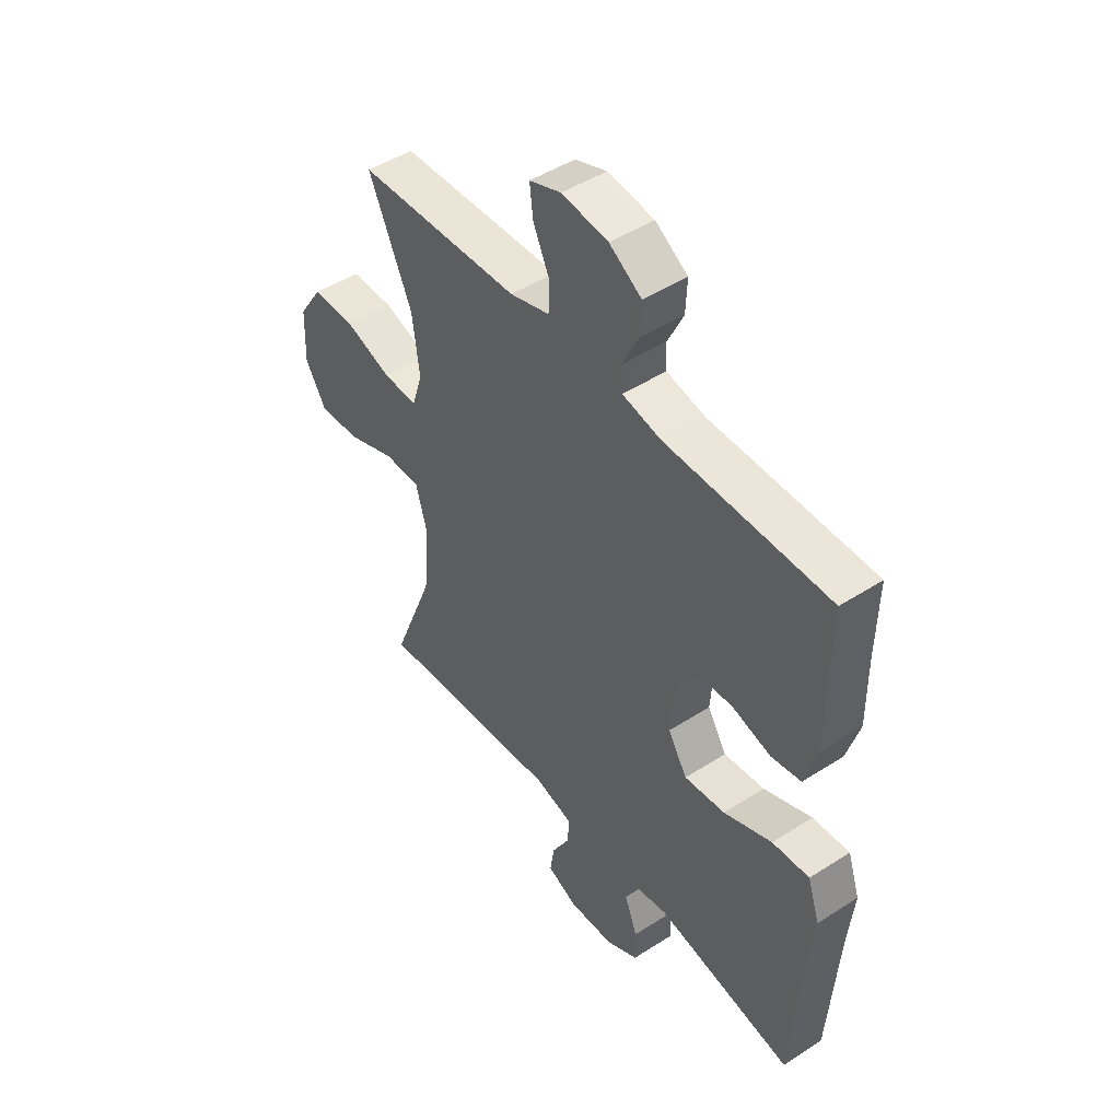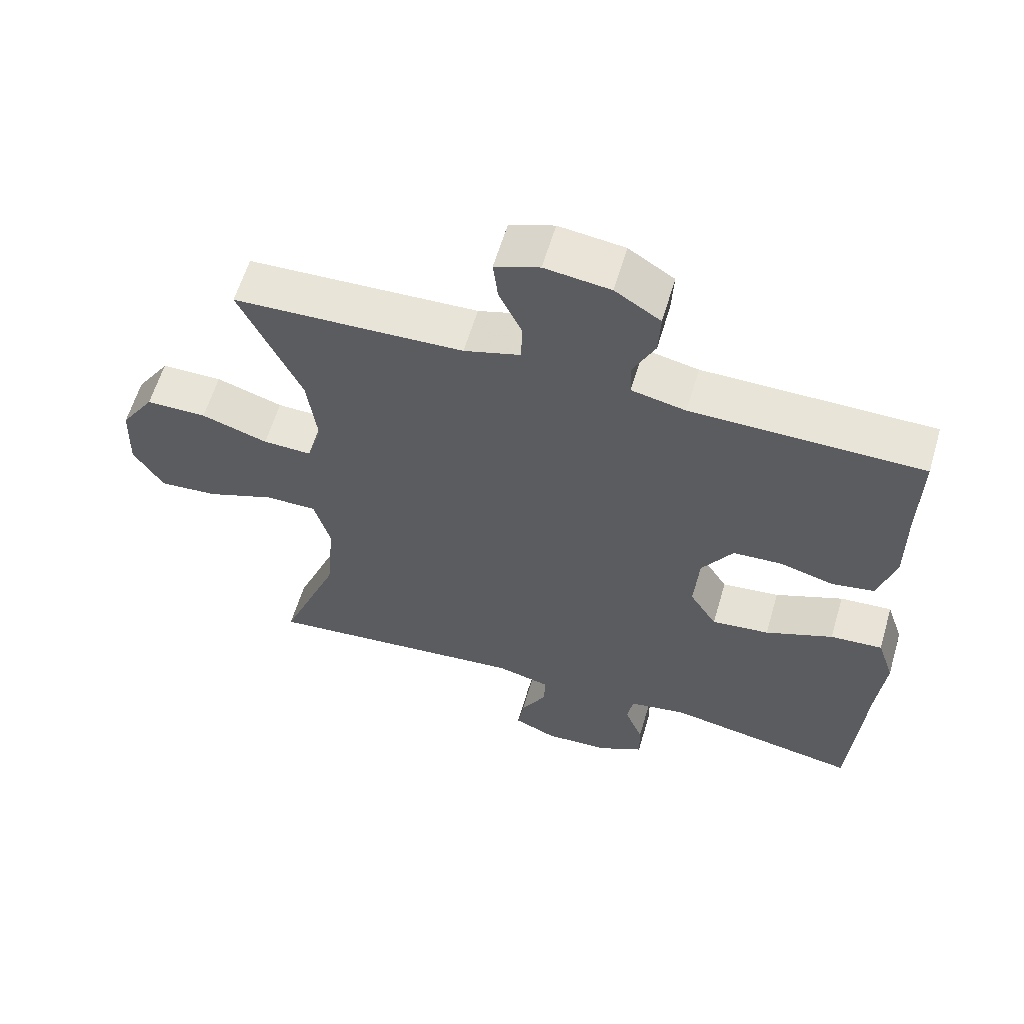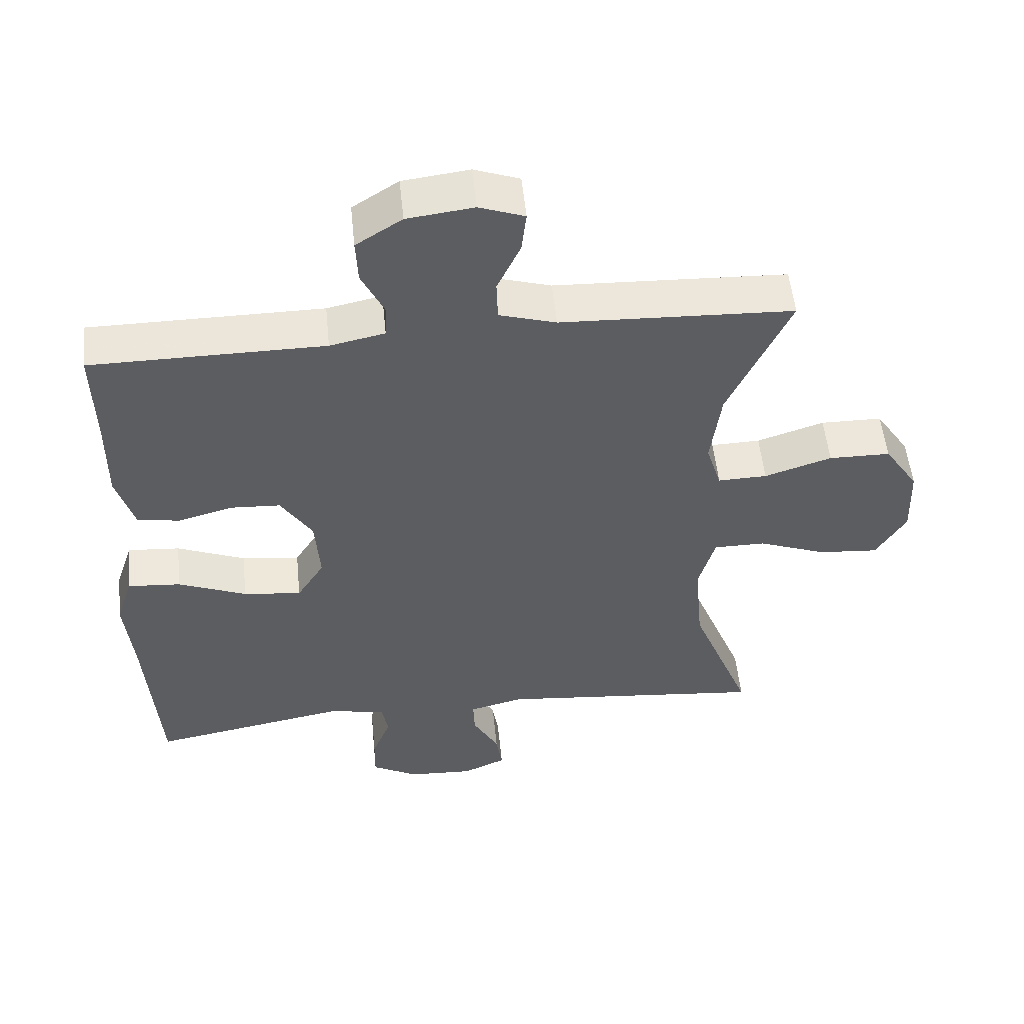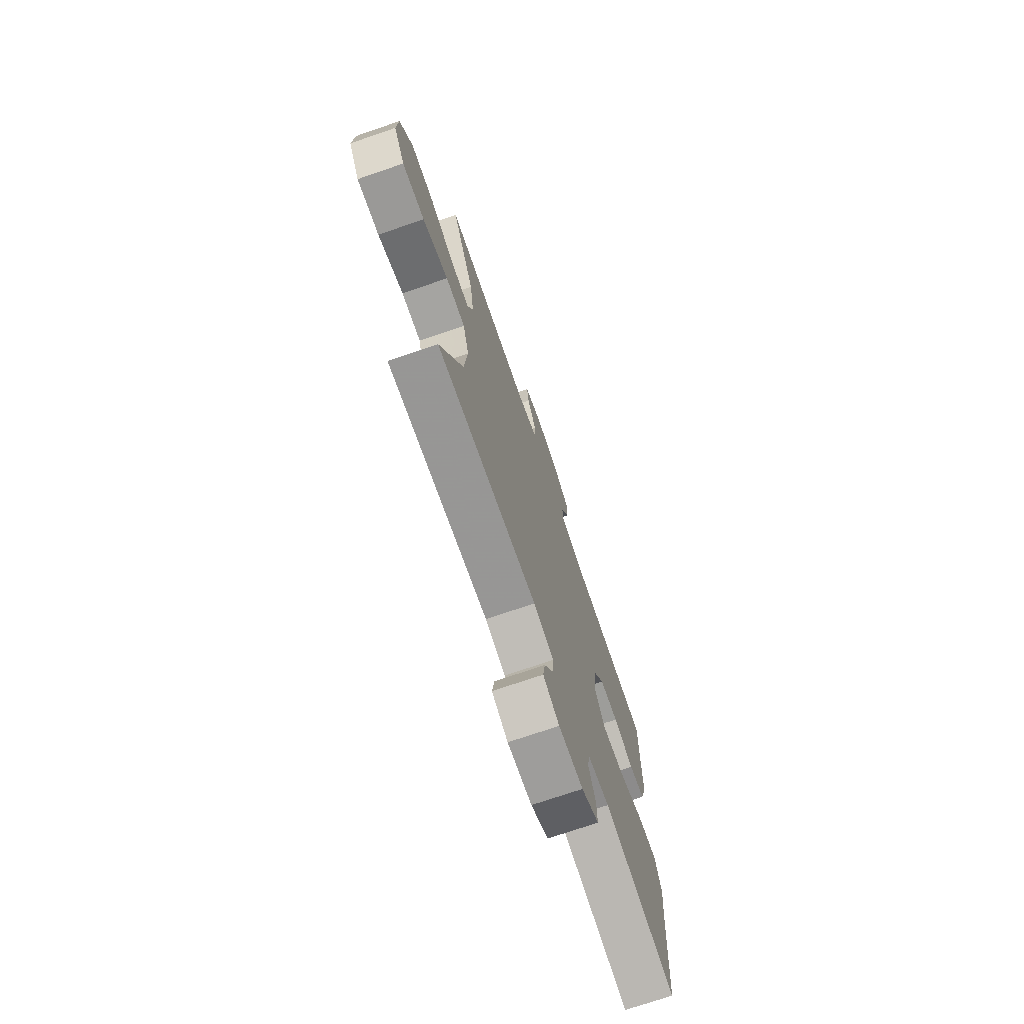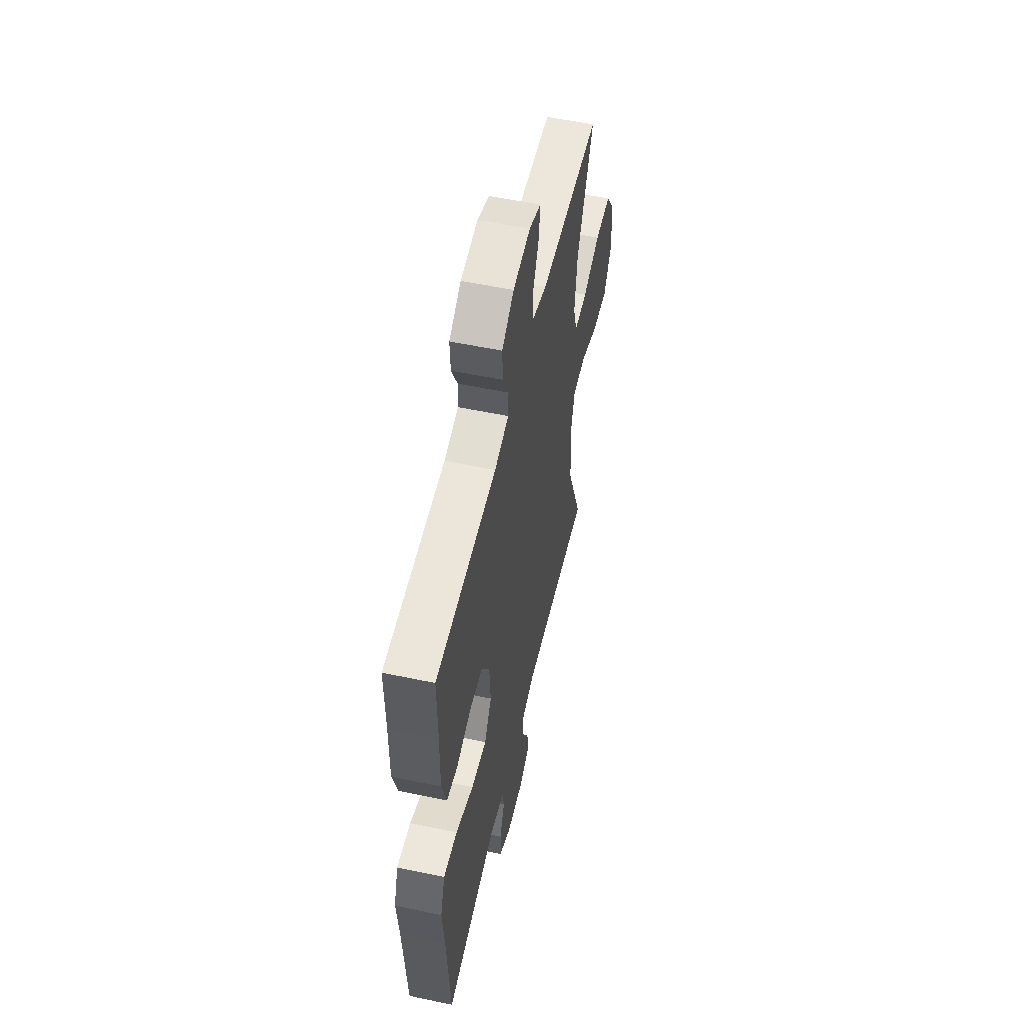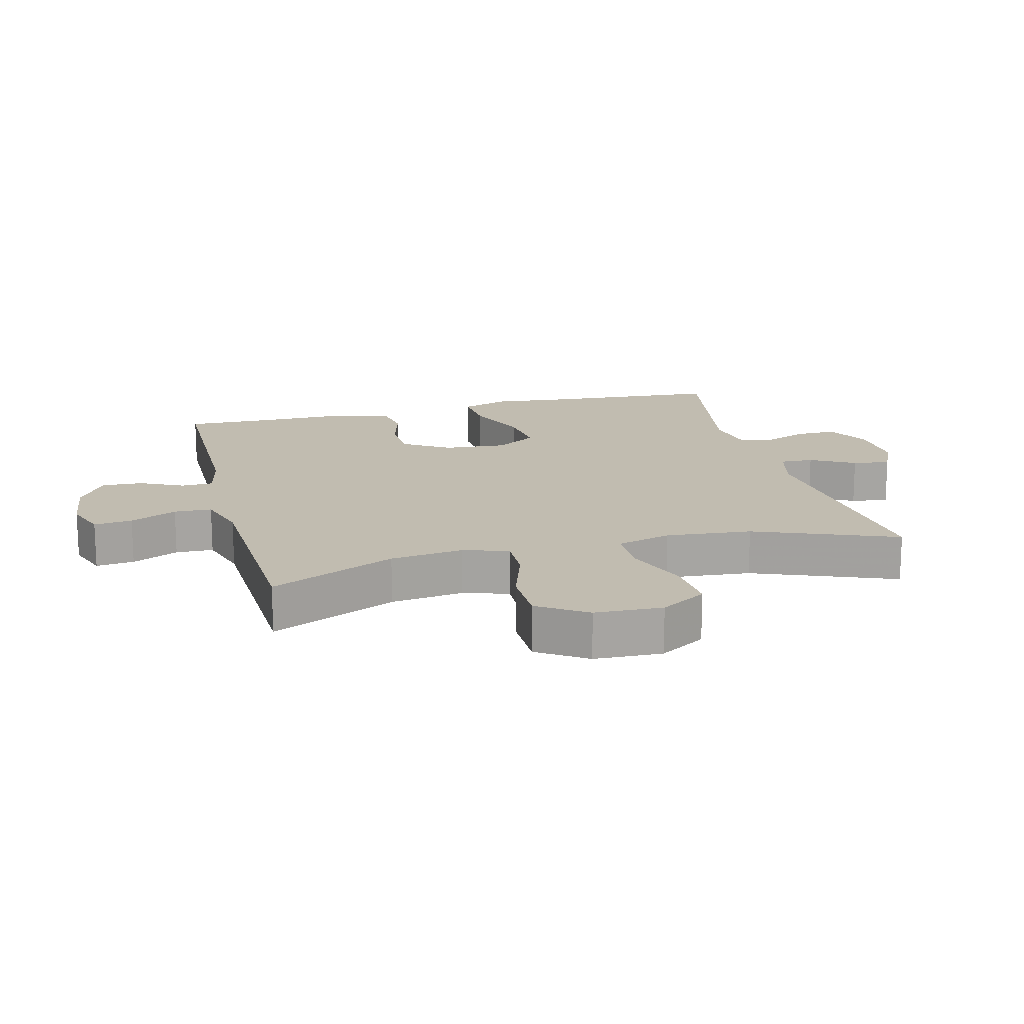
<metadata>
{"format":"obj","ext":"obj","renderer":"f3d","projection":"perspective","resolution":1024,"background":"white","views":[{"elev":47.2,"azim":-126.1,"up":"+Z"},{"elev":60.3,"azim":-163.6,"up":"+Z"},{"elev":53.2,"azim":-5.8,"up":"+Z"},{"elev":-73.2,"azim":108.9,"up":"+Z"},{"elev":54.8,"azim":-77.4,"up":"+Z"},{"elev":16.6,"azim":75.7,"up":"+Y"}]}
</metadata>
<code>
v -0.5 0.07 -0.5
v -0.519 0.07 -0.228
v -0.531 0.07 -0.107
v -0.506 0.07 -0.032
v -0.429 0.07 -0.038
v -0.329 0.07 -0.079
v -0.244 0.07 -0.089
v -0.204 0.07 -0.025
v -0.211 0.07 0.073
v -0.257 0.07 0.145
v -0.33 0.07 0.149
v -0.41 0.07 0.127
v -0.472 0.07 0.138
v -0.498 0.07 0.225
v -0.497 0.07 0.354
v -0.5 0.07 0.5
v -0.16 0.07 0.502
v -0.08 0.07 0.519
v -0.078 0.07 0.568
v -0.111 0.07 0.636
v -0.114 0.07 0.7
v -0.047 0.07 0.743
v 0.05 0.07 0.755
v 0.116 0.07 0.731
v 0.109 0.07 0.671
v 0.075 0.07 0.598
v 0.077 0.07 0.539
v 0.16 0.07 0.514
v 0.5 0.07 0.5
v 0.41 0.07 0.303
v 0.395 0.07 0.189
v 0.417 0.07 0.118
v 0.489 0.07 0.12
v 0.587 0.07 0.152
v 0.677 0.07 0.151
v 0.727 0.07 0.075
v 0.731 0.07 -0.031
v 0.687 0.07 -0.103
v 0.6 0.07 -0.096
v 0.5 0.07 -0.058
v 0.424 0.07 -0.058
v 0.4 0.07 -0.144
v 0.412 0.07 -0.278
v 0.5 0.07 -0.5
v 0.108 0.07 -0.461
v 0.029 0.07 -0.481
v 0.031 0.07 -0.533
v 0.069 0.07 -0.602
v 0.078 0.07 -0.66
v 0.015 0.07 -0.688
v -0.08 0.07 -0.683
v -0.148 0.07 -0.646
v -0.147 0.07 -0.583
v -0.12 0.07 -0.514
v -0.129 0.07 -0.463
v -0.214 0.07 -0.448
v -0.5 0 -0.5
v -0.519 0 -0.228
v -0.531 0 -0.107
v -0.506 0 -0.032
v -0.429 0 -0.038
v -0.329 0 -0.079
v -0.244 0 -0.089
v -0.204 0 -0.025
v -0.211 0 0.073
v -0.257 0 0.145
v -0.33 0 0.149
v -0.41 0 0.127
v -0.472 0 0.138
v -0.498 0 0.225
v -0.497 0 0.354
v -0.5 0 0.5
v -0.16 0 0.502
v -0.08 0 0.519
v -0.078 0 0.568
v -0.111 0 0.636
v -0.114 0 0.7
v -0.047 0 0.743
v 0.05 0 0.755
v 0.116 0 0.731
v 0.109 0 0.671
v 0.075 0 0.598
v 0.077 0 0.539
v 0.16 0 0.514
v 0.5 0 0.5
v 0.41 0 0.303
v 0.395 0 0.189
v 0.417 0 0.118
v 0.489 0 0.12
v 0.587 0 0.152
v 0.677 0 0.151
v 0.727 0 0.075
v 0.731 0 -0.031
v 0.687 0 -0.103
v 0.6 0 -0.096
v 0.5 0 -0.058
v 0.424 0 -0.058
v 0.4 0 -0.144
v 0.412 0 -0.278
v 0.5 0 -0.5
v 0.108 0 -0.461
v 0.029 0 -0.481
v 0.031 0 -0.533
v 0.069 0 -0.602
v 0.078 0 -0.66
v 0.015 0 -0.688
v -0.08 0 -0.683
v -0.148 0 -0.646
v -0.147 0 -0.583
v -0.12 0 -0.514
v -0.129 0 -0.463
v -0.214 0 -0.448
f 51 52 53 54
f 51 54 55
f 50 51 55
f 47 48 49 50
f 46 47 50 55
f 45 46 55 56
f 43 44 45
f 42 43 45 56
f 37 38 39 40
f 37 40 41
f 36 37 41
f 33 34 35 36
f 32 33 36 41
f 31 32 41 42
f 28 29 30
f 27 28 30 31
f 23 24 25 26
f 23 26 27
f 22 23 27
f 19 20 21 22
f 18 19 22 27
f 17 18 27 31
f 15 16 17 31
f 11 12 13 14
f 10 11 14 15
f 3 4 5 6
f 2 3 6 7
f 1 2 7
f 56 1 7 8
f 10 15 31 42
f 9 10 42
f 8 9 42
f 8 42 56
f 110 109 108 107
f 111 110 107
f 111 107 106
f 106 105 104 103
f 111 106 103 102
f 112 111 102 101
f 101 100 99
f 112 101 99 98
f 96 95 94 93
f 97 96 93
f 97 93 92
f 92 91 90 89
f 97 92 89 88
f 98 97 88 87
f 86 85 84
f 87 86 84 83
f 82 81 80 79
f 83 82 79
f 83 79 78
f 78 77 76 75
f 83 78 75 74
f 87 83 74 73
f 87 73 72 71
f 70 69 68 67
f 71 70 67 66
f 62 61 60 59
f 63 62 59 58
f 63 58 57
f 64 63 57 112
f 98 87 71 66
f 98 66 65
f 98 65 64
f 112 98 64
f 1 57 58 2
f 2 58 59 3
f 3 59 60 4
f 4 60 61 5
f 5 61 62 6
f 6 62 63 7
f 7 63 64 8
f 8 64 65 9
f 9 65 66 10
f 10 66 67 11
f 11 67 68 12
f 12 68 69 13
f 13 69 70 14
f 14 70 71 15
f 15 71 72 16
f 16 72 73 17
f 17 73 74 18
f 18 74 75 19
f 19 75 76 20
f 20 76 77 21
f 21 77 78 22
f 22 78 79 23
f 23 79 80 24
f 24 80 81 25
f 25 81 82 26
f 26 82 83 27
f 27 83 84 28
f 28 84 85 29
f 29 85 86 30
f 30 86 87 31
f 31 87 88 32
f 32 88 89 33
f 33 89 90 34
f 34 90 91 35
f 35 91 92 36
f 36 92 93 37
f 37 93 94 38
f 38 94 95 39
f 39 95 96 40
f 40 96 97 41
f 41 97 98 42
f 42 98 99 43
f 43 99 100 44
f 44 100 101 45
f 45 101 102 46
f 46 102 103 47
f 47 103 104 48
f 48 104 105 49
f 49 105 106 50
f 50 106 107 51
f 51 107 108 52
f 52 108 109 53
f 53 109 110 54
f 54 110 111 55
f 55 111 112 56
f 56 112 57 1

</code>
